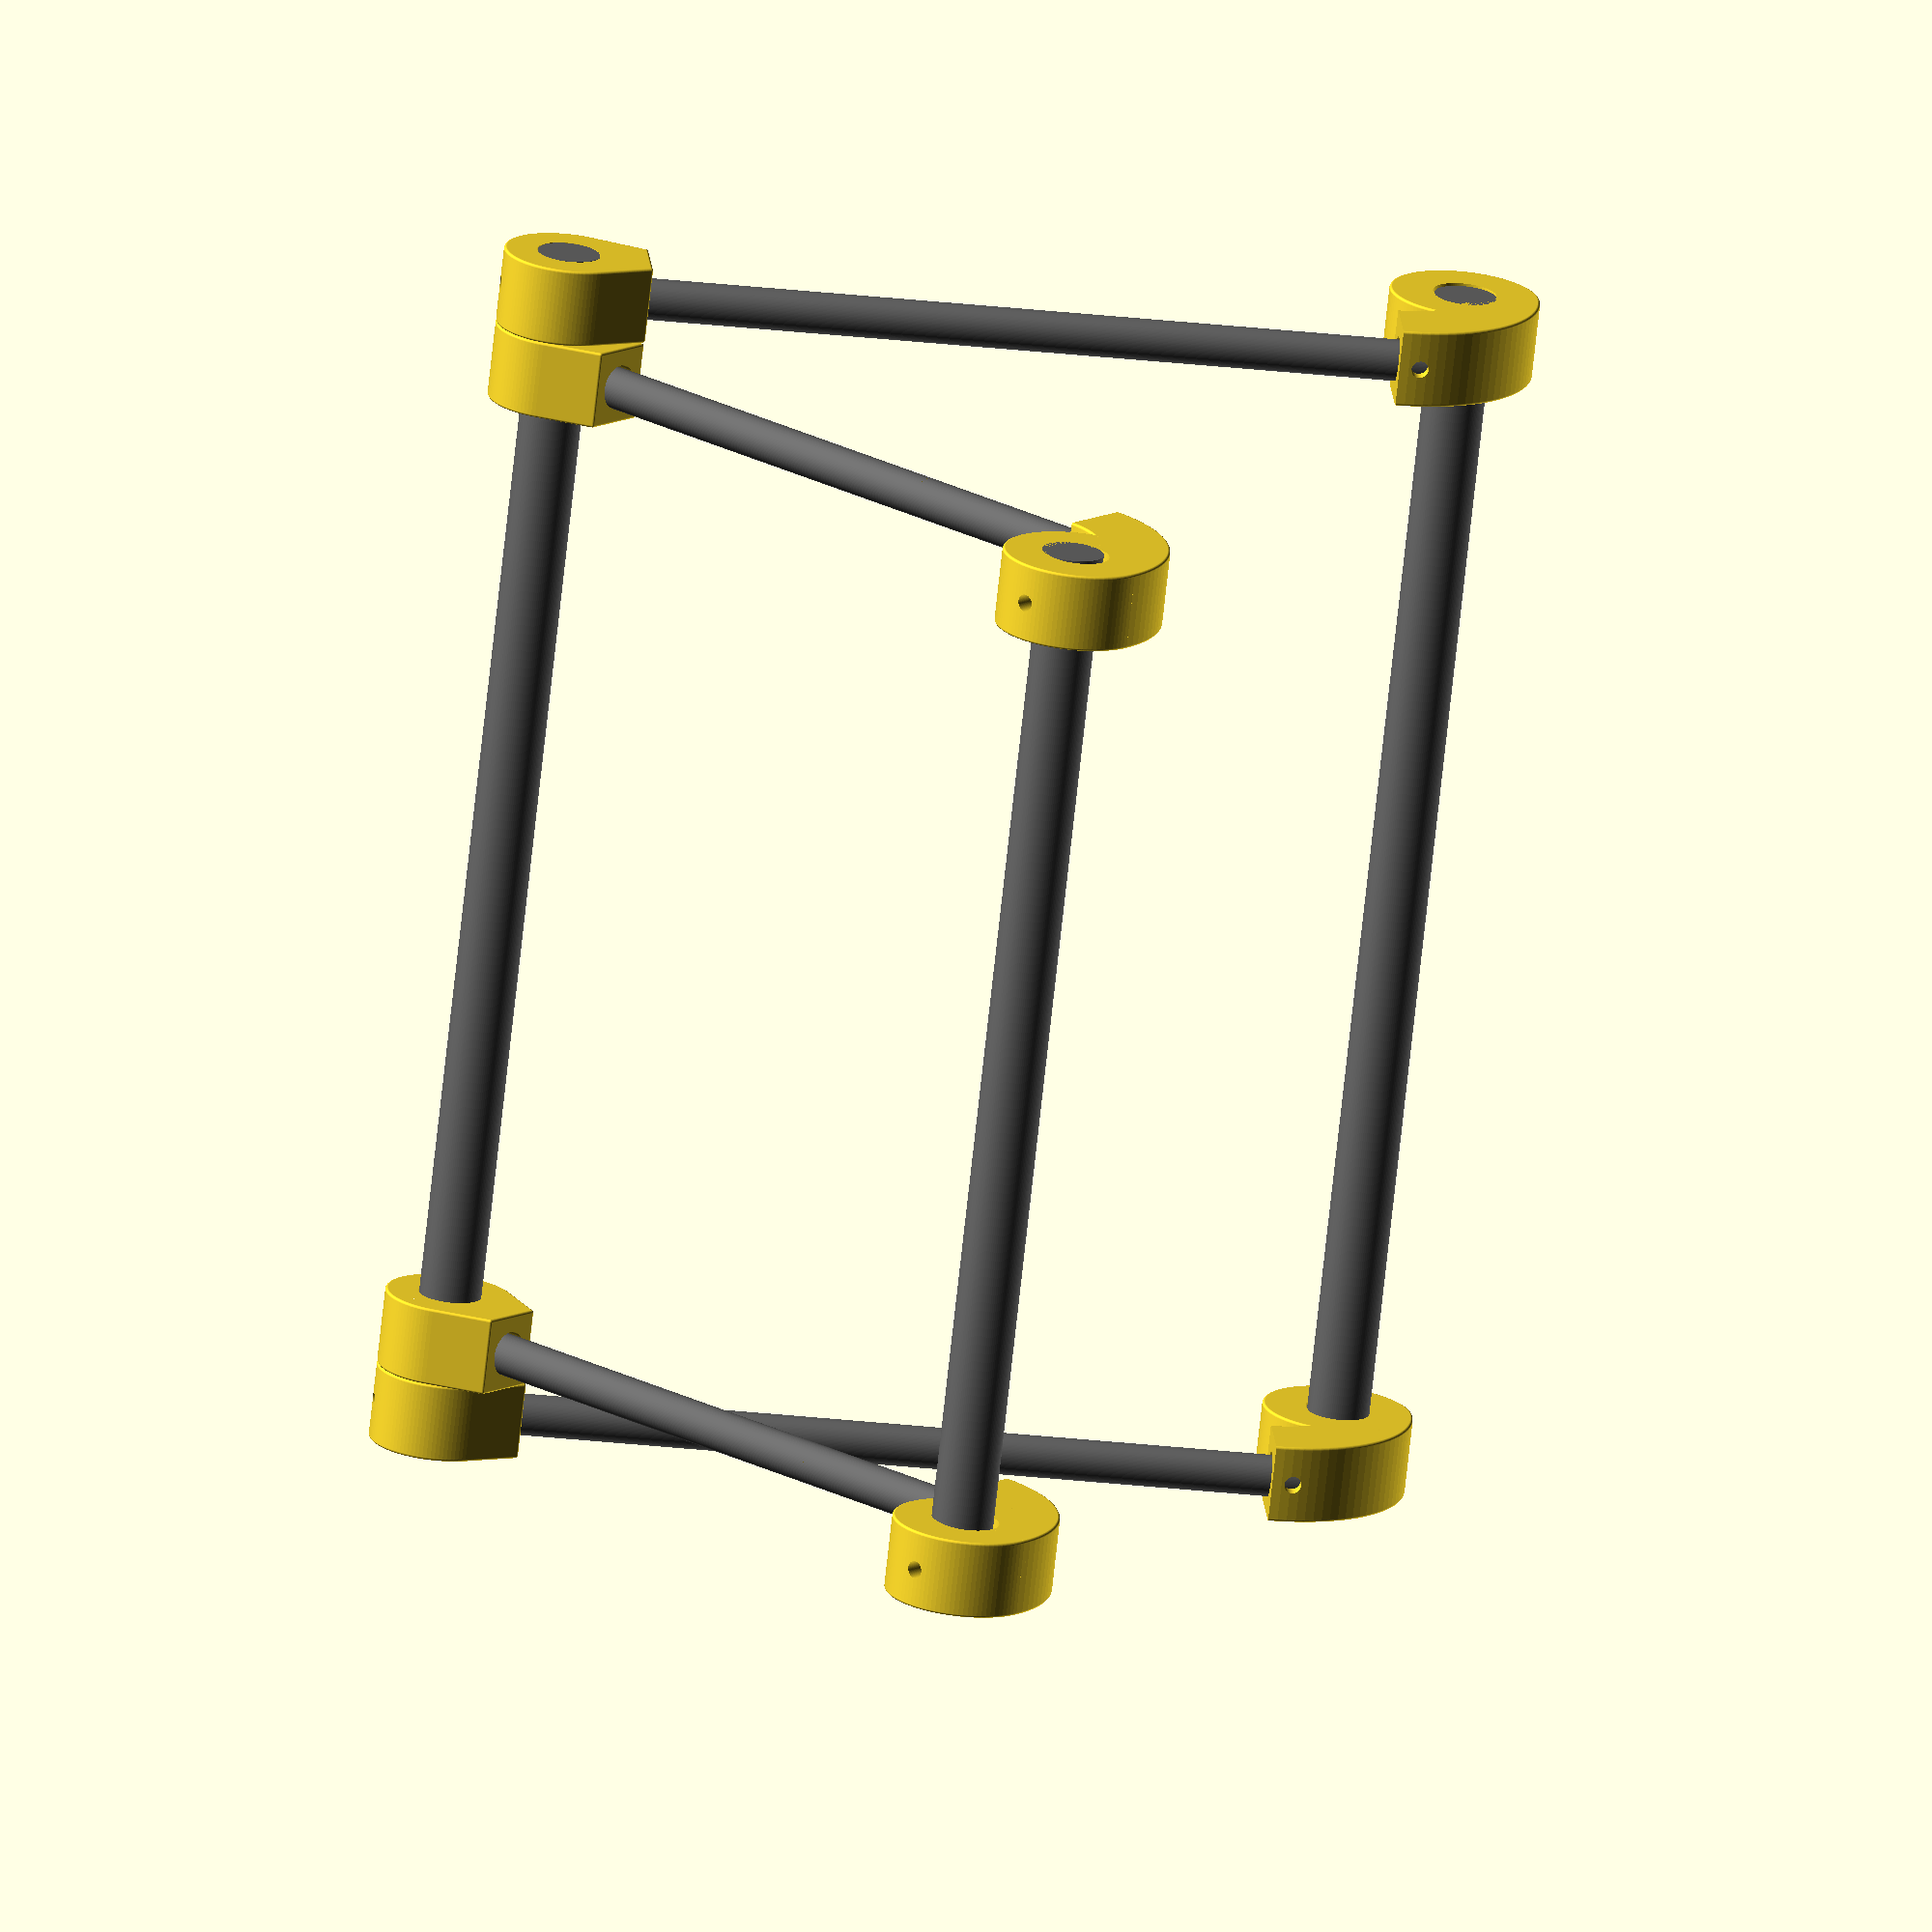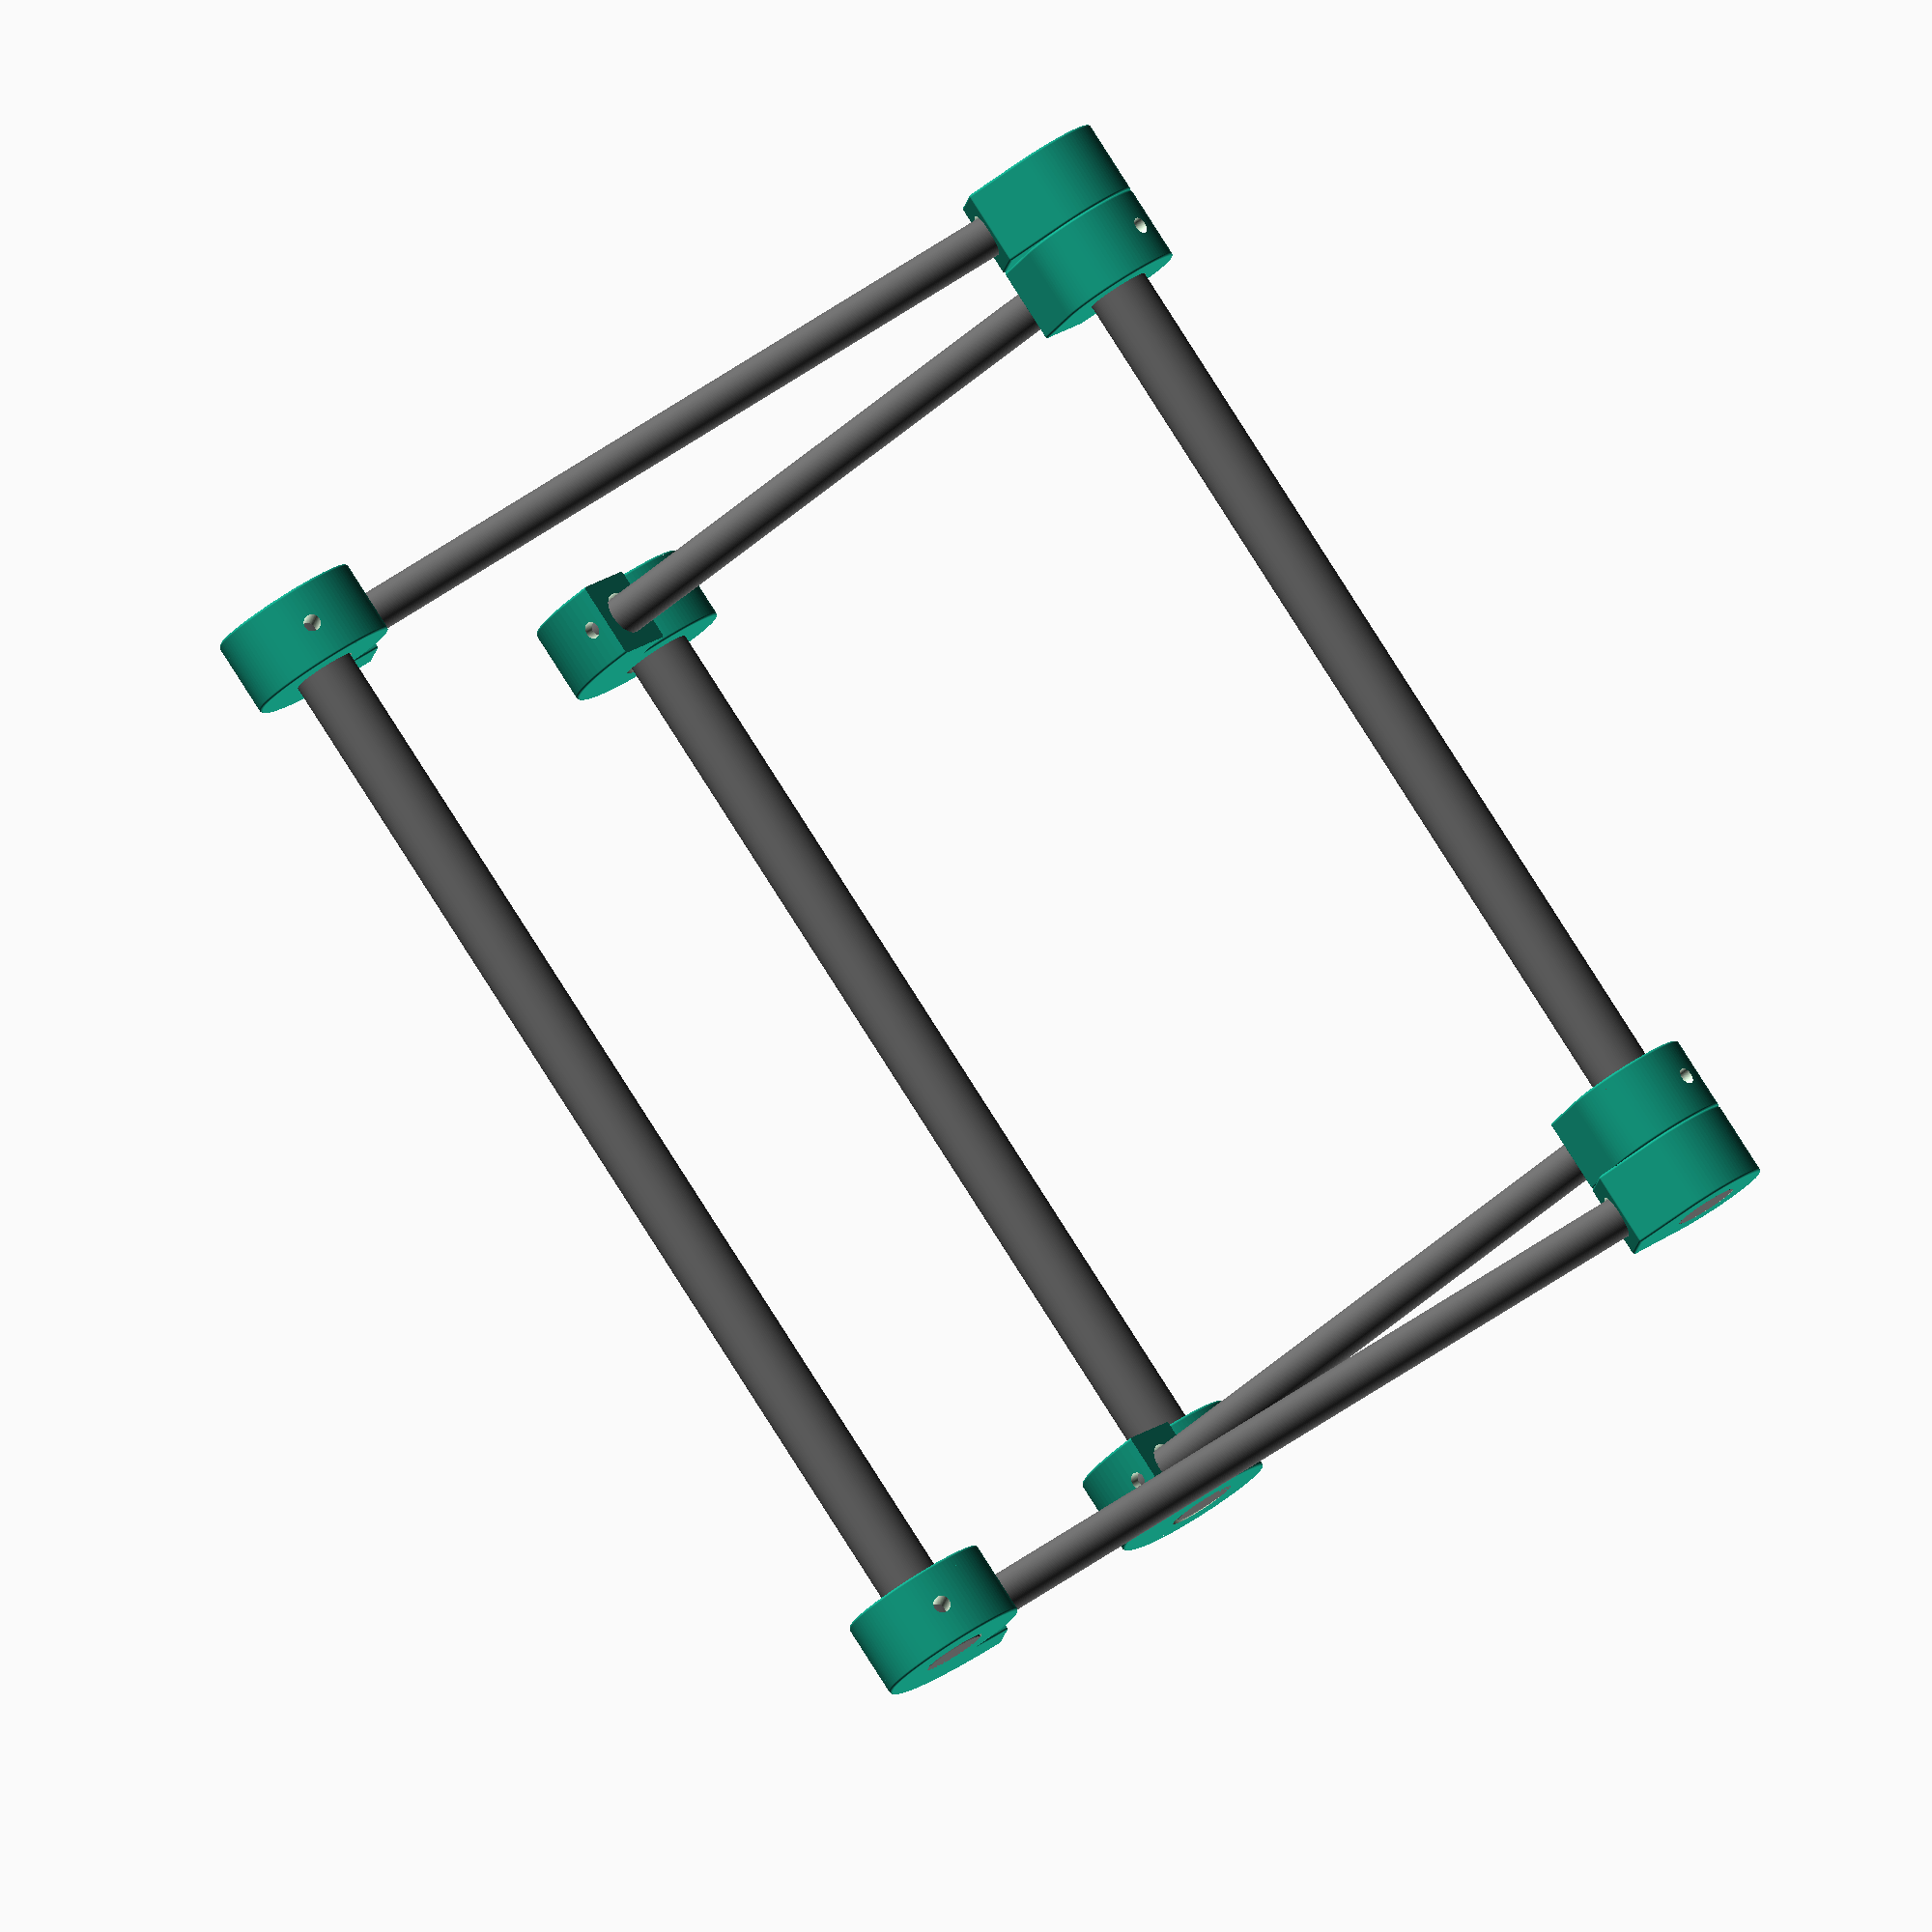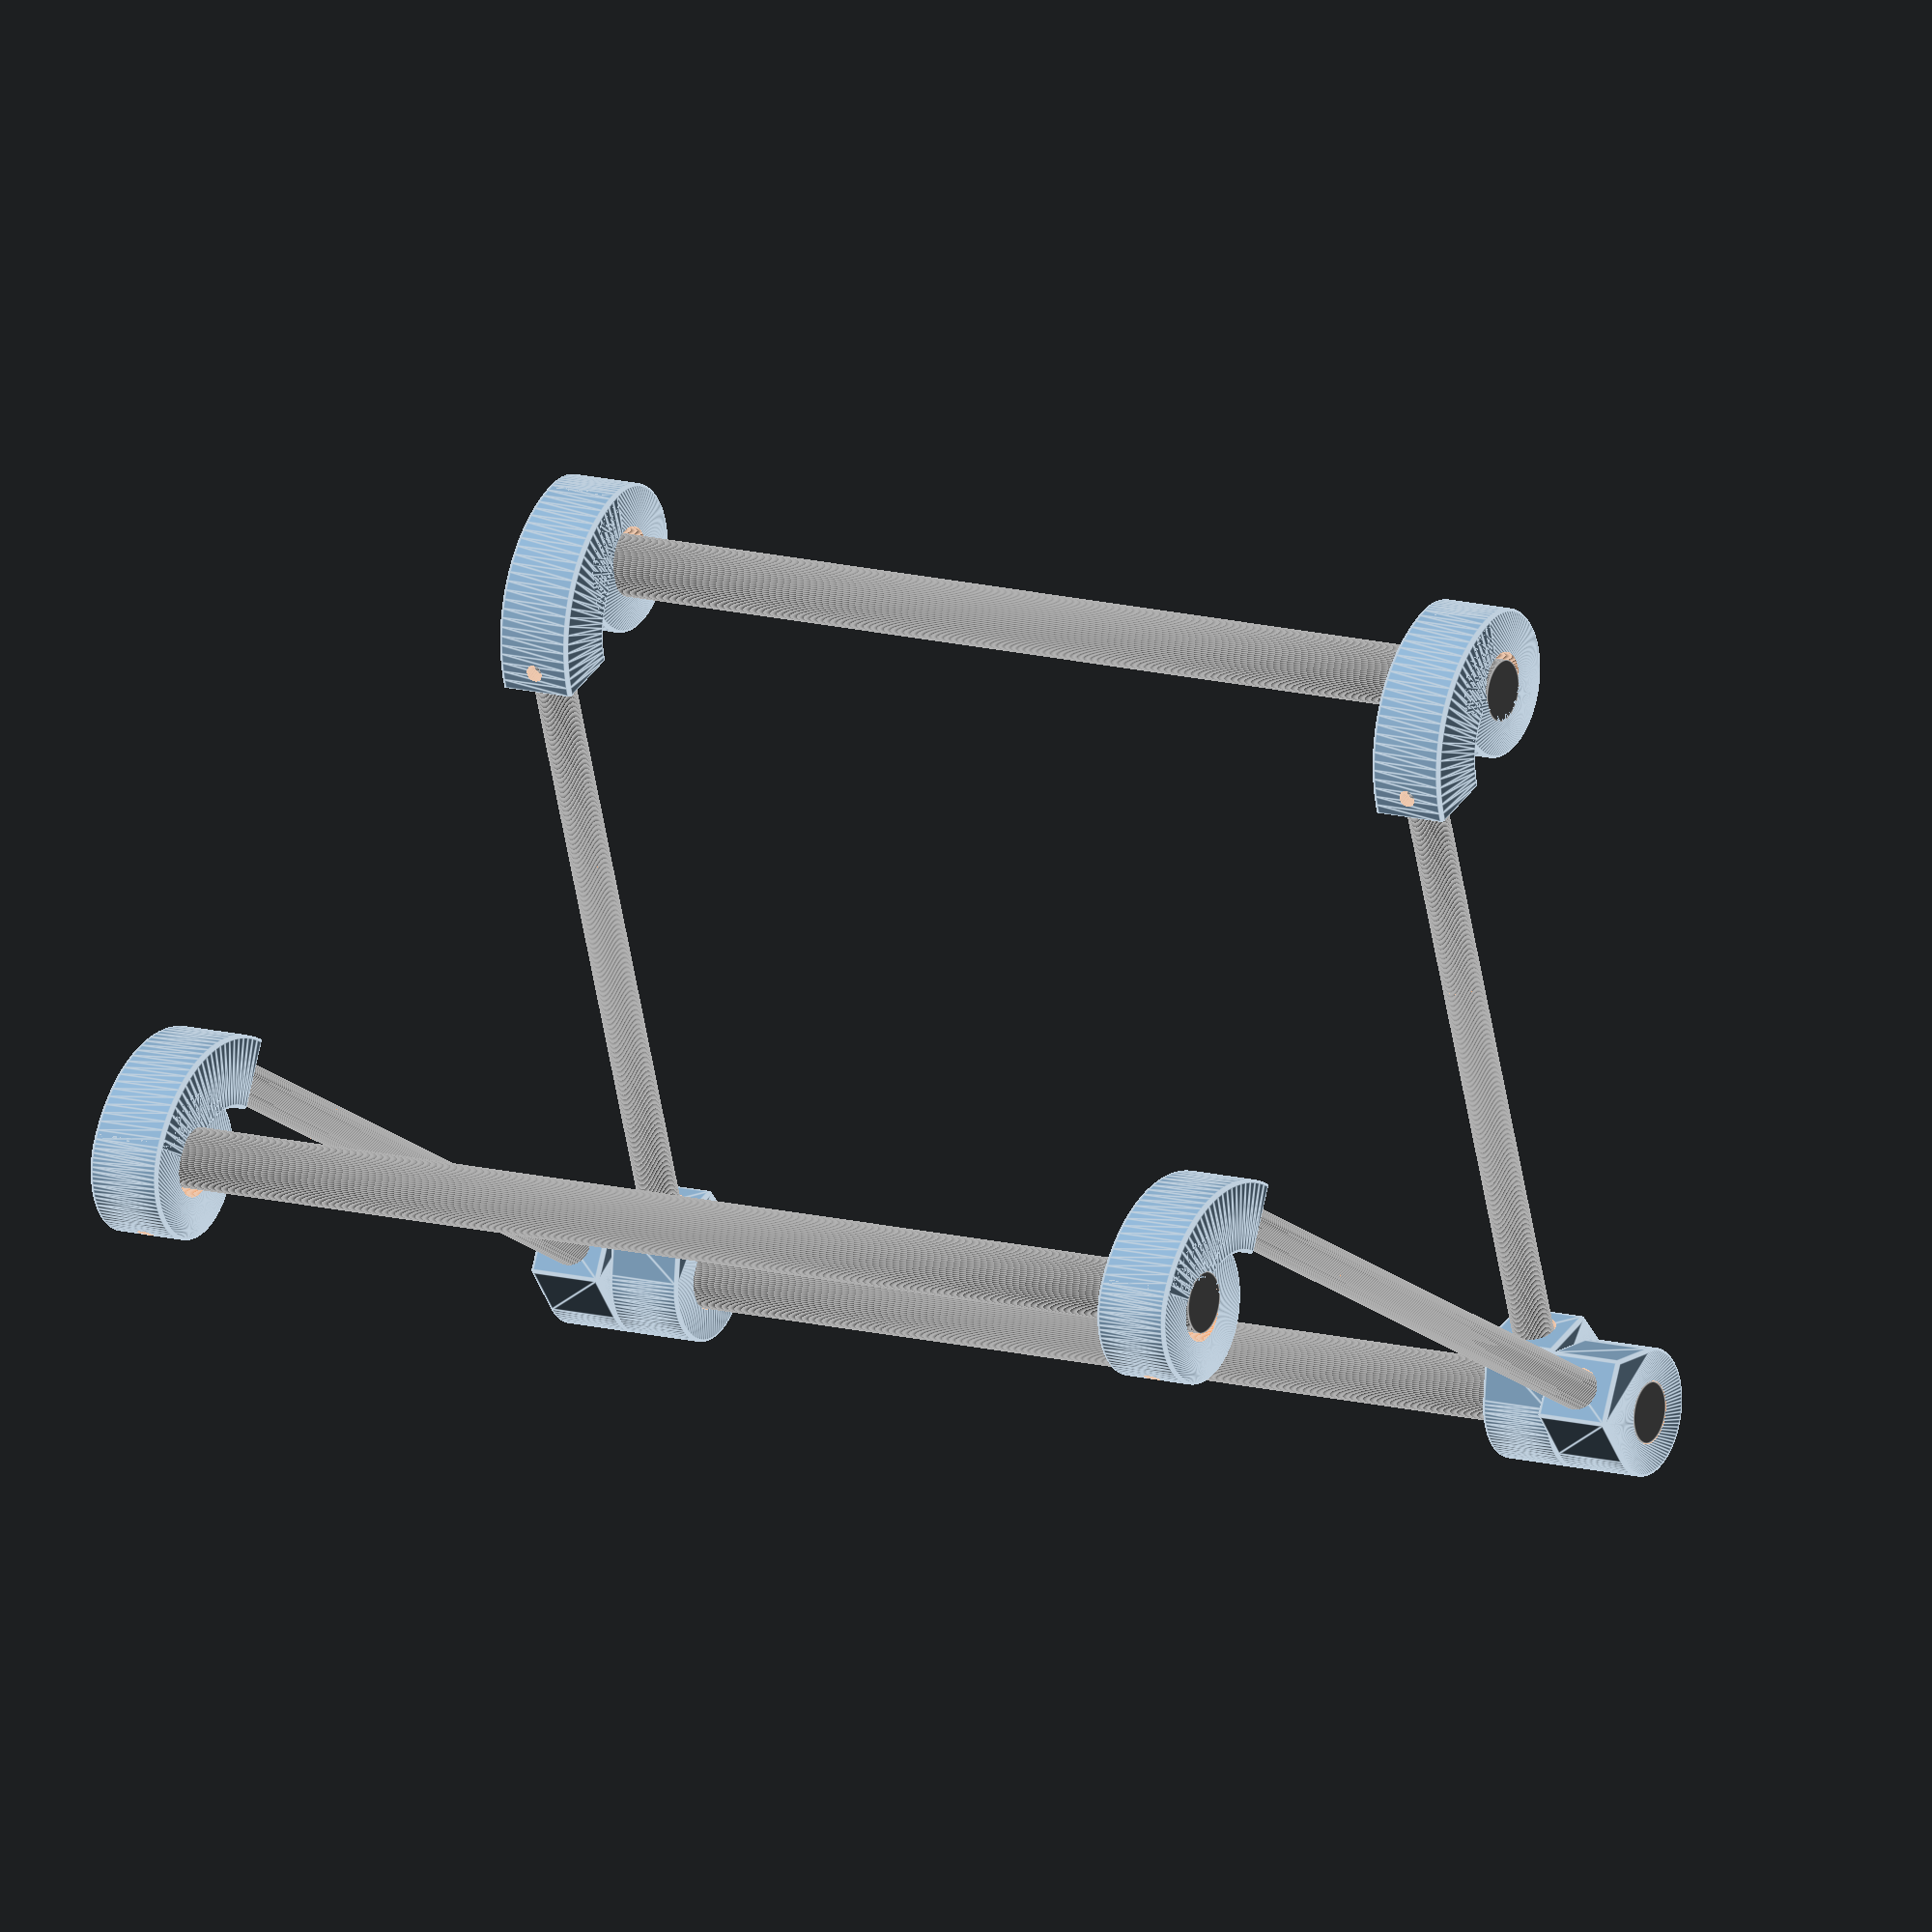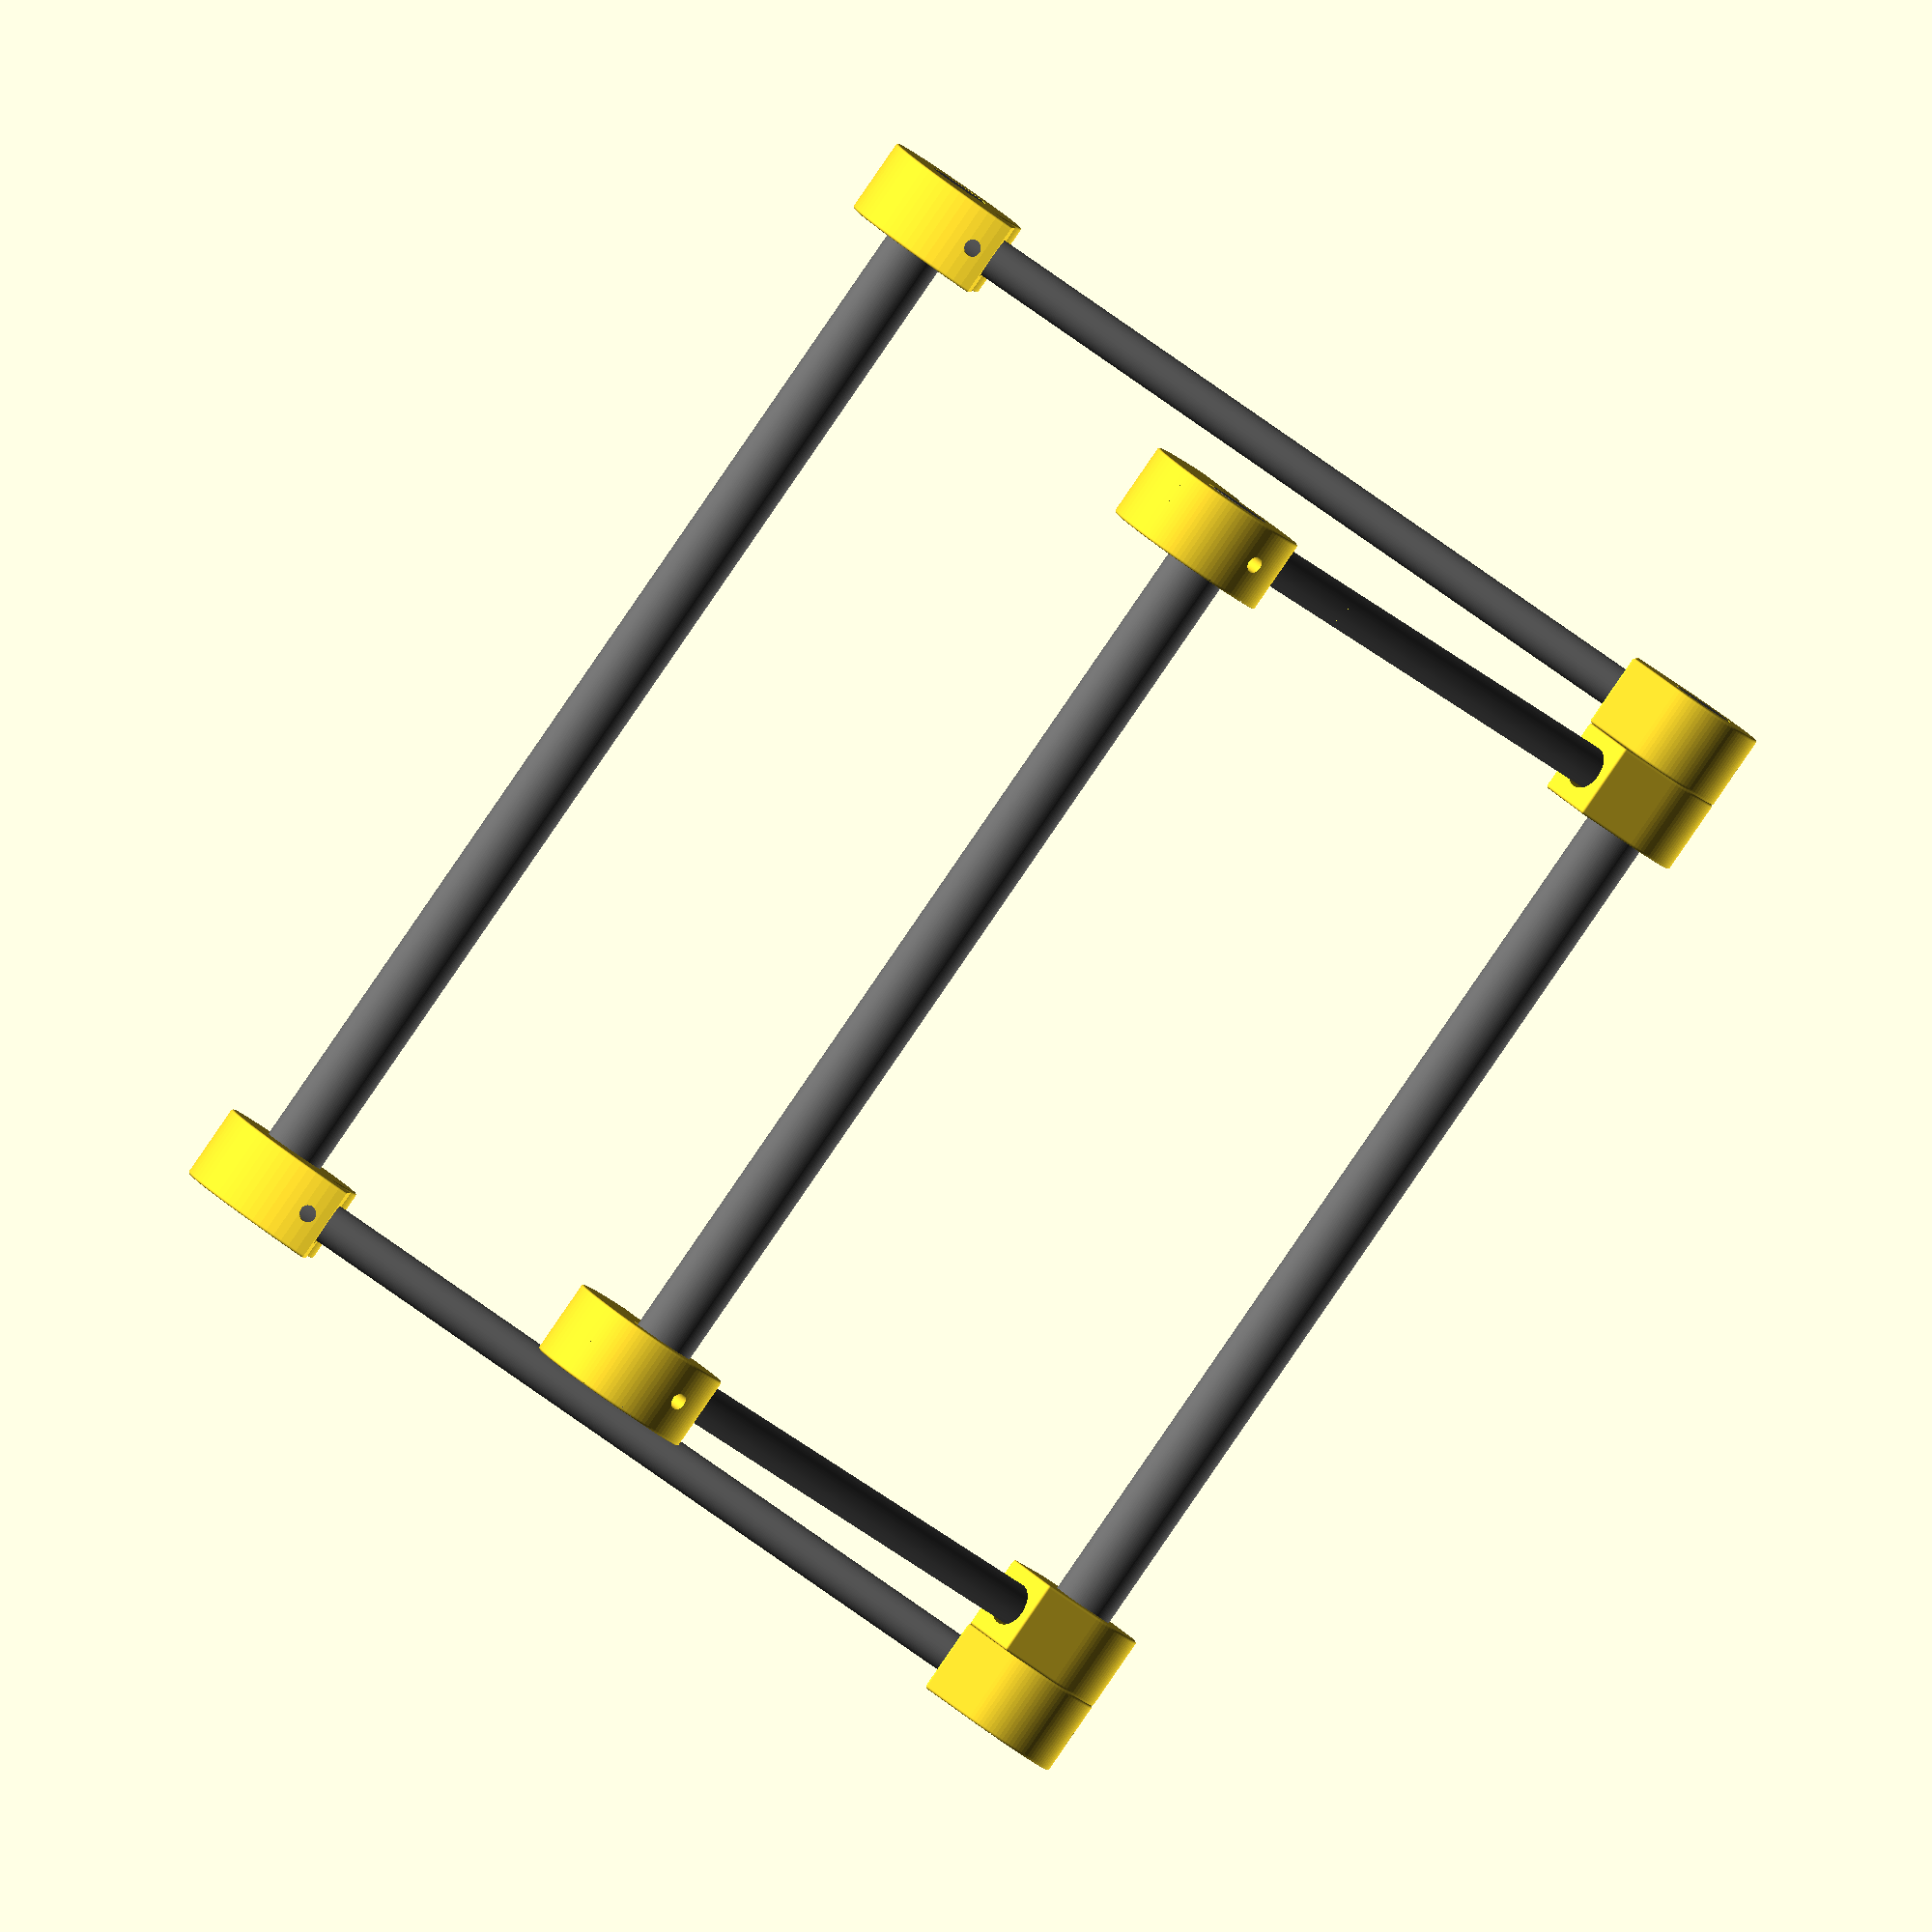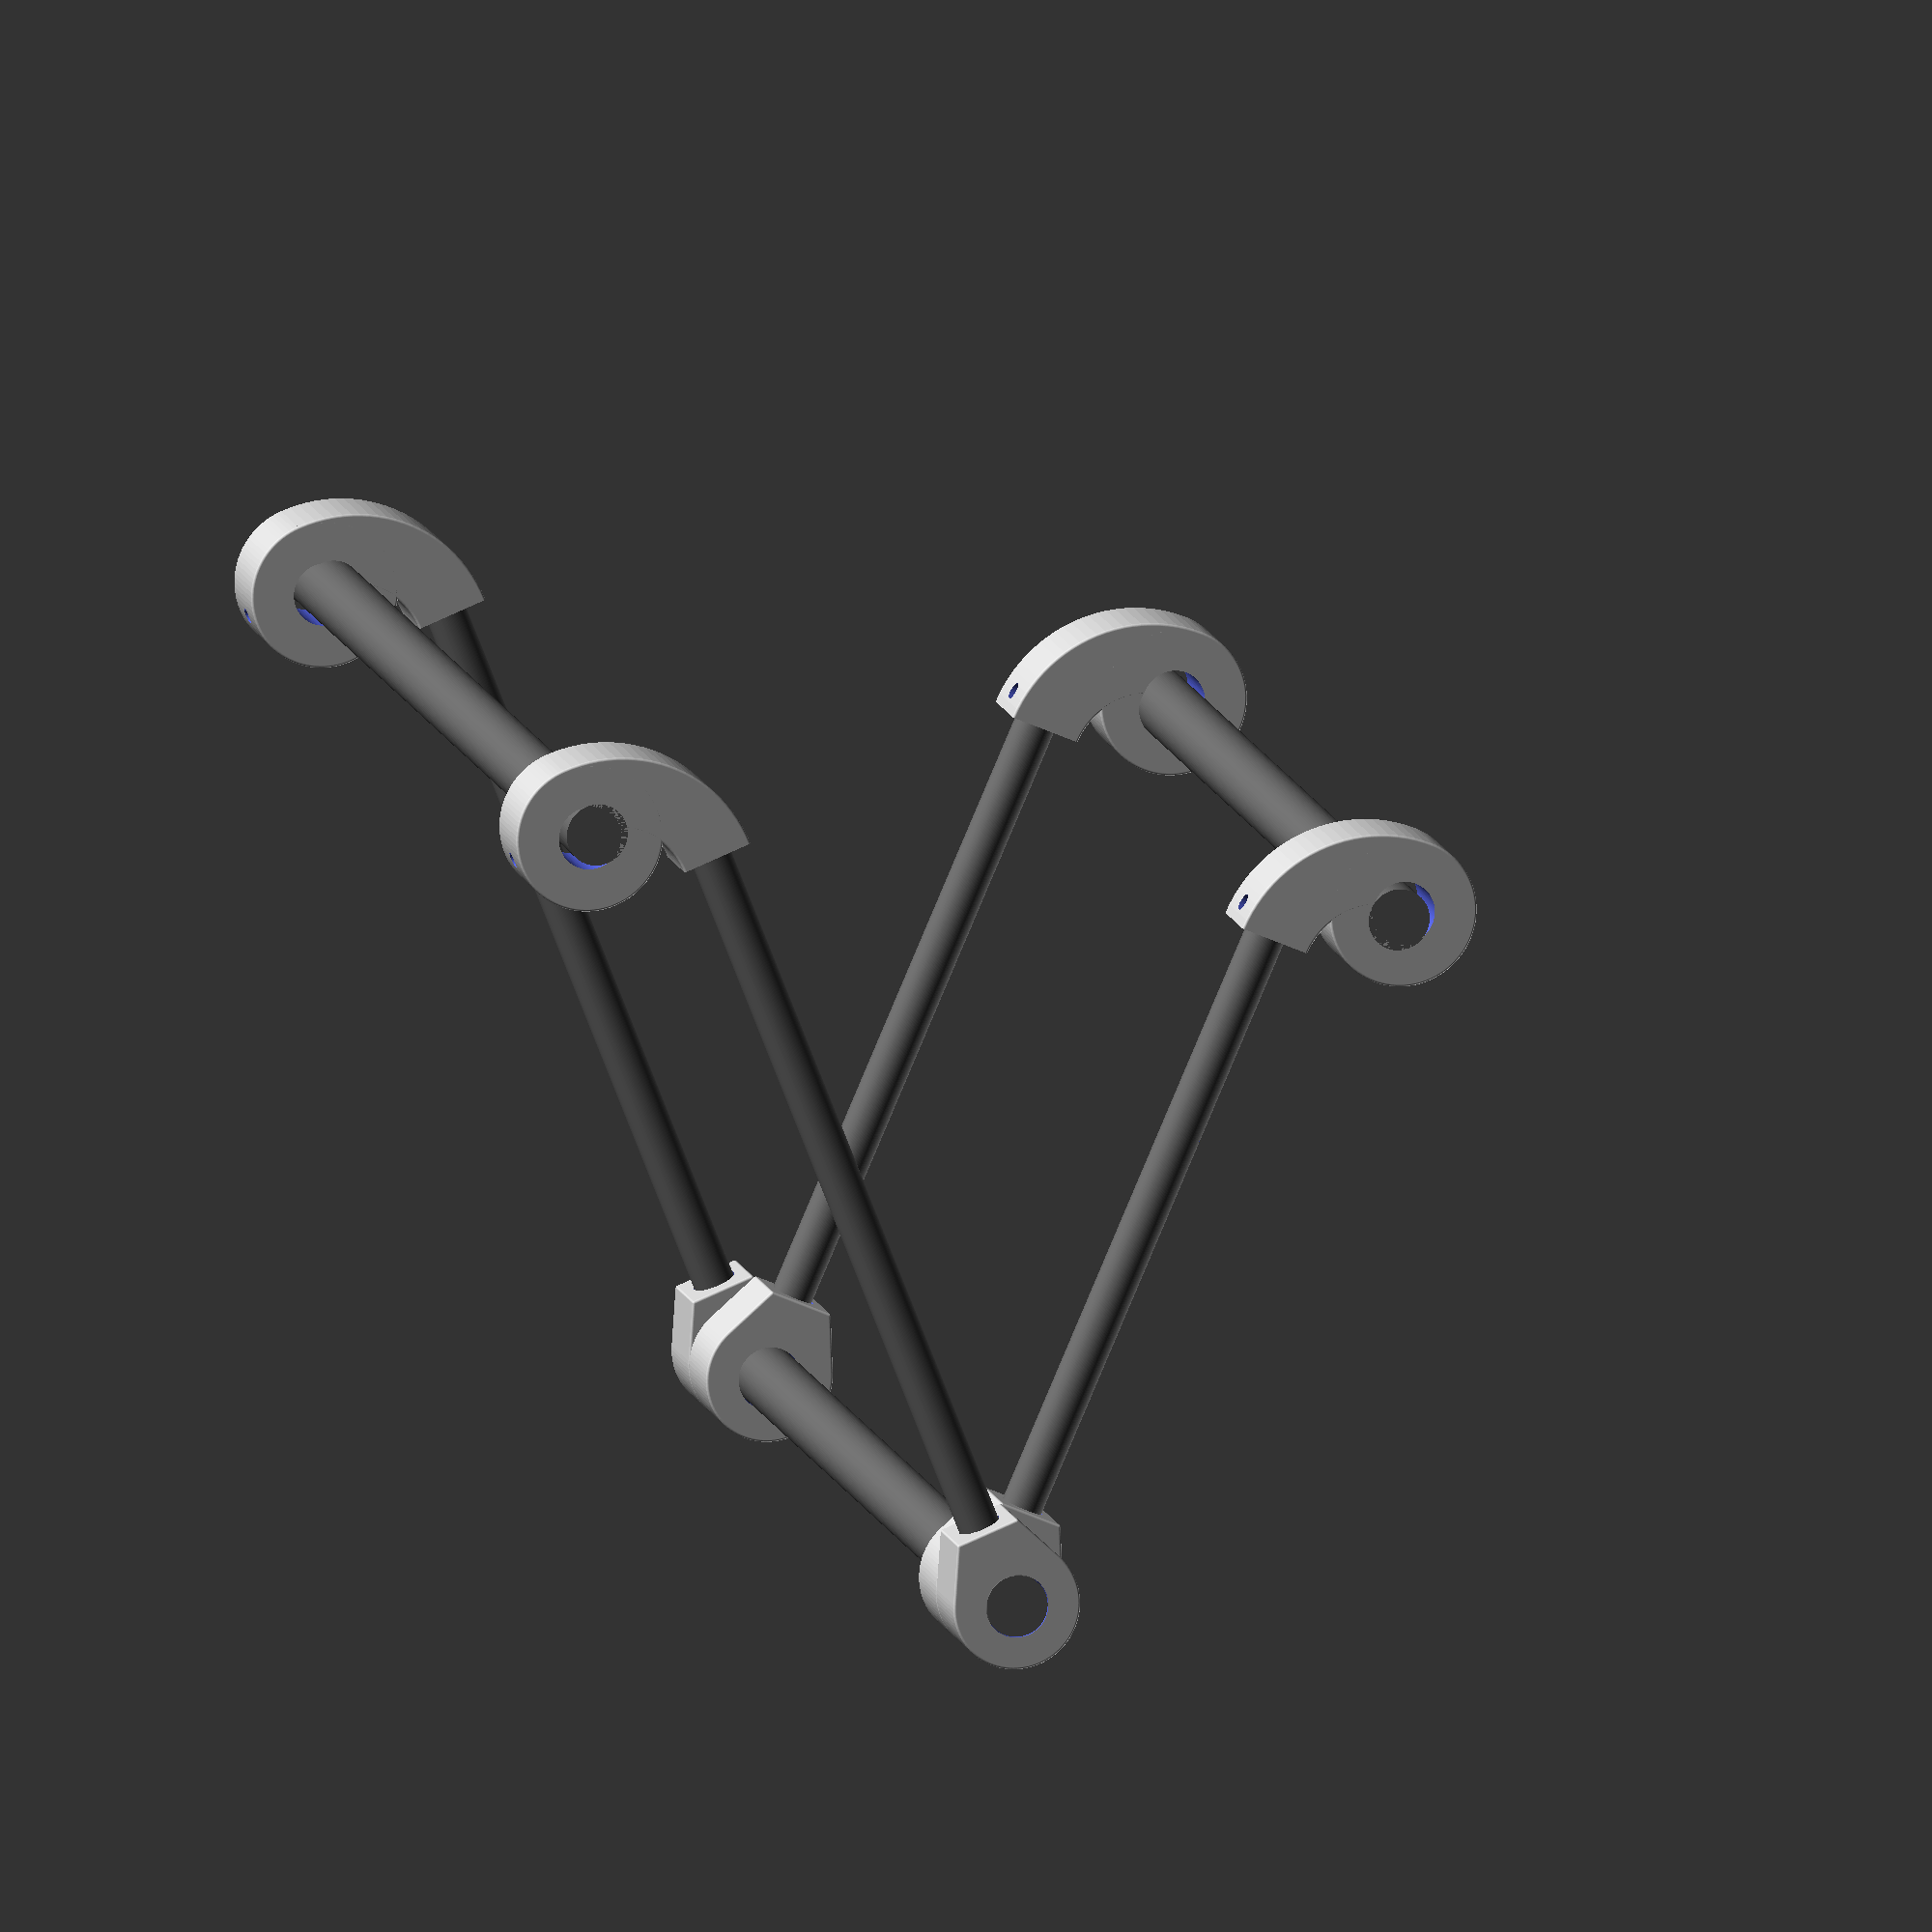
<openscad>

$fn=100;

top_diameter_ext=24;

base_diameter_ext=28;

width=15;
thick=14;
rounded=1;


module laptopStandBase() {
    translate([0,0,width/2])
    difference() {
        union() {
            minkowski() {
                cylinder(d=base_diameter_ext, h=width-rounded, center=true);
                sphere(d=rounded);
            }
            translate([-14,0,-(width-rounded)/2])
                rotate([0,0,-90])
                rotate_extrude(angle = 90, convexity = 20)
                translate([15,0]) 
                    minkowski() {
                        square([thick-rounded,width-rounded]);
                        circle(d=rounded);
                    }
        }
        
        cylinder(d=12.3, h=width-rounded+5.01, center=true);
        
        translate([-14+4,-30,0]) rotate([90,0,0]) cylinder(d=3.3, h=width-rounded+5.01, center=true);
        
        translate([0,10,0]) rotate([90,0,0]) cylinder(d=3.3, h=width-rounded+5.01, center=true);
        
        translate([-39+8,-21.5,0]) rotate([0,90,0])
            cylinder(d=8.3, h=50, center=true);
    }
}

module laptopStandTop() {
    translate([0,0,width/2])
    difference() {
        hull() {
            minkowski() {
                cylinder(d=top_diameter_ext, h=width-rounded, center=true);
                sphere(d=rounded);
            }
            translate([(width-rounded)*2/3,0,0])
            minkowski() {
                cube([width-rounded-2,width-rounded-2,width-rounded], center=true);
                sphere(d=rounded);
            }
        }
        
        cylinder(d=12.3, h=width-rounded+5.01, center=true);
        
        translate([41-8,0,0]) rotate([0,90,0])
            cylinder(d=8.3, h=50, center=true);
        
        translate([-14+4,0,0]) rotate([0,90,0]) cylinder(d=3.3, h=width-rounded+5.01, center=true);
    }
}

module part(length) {

    rotate([0,0,180])
        laptopStandTop();

    color([0.4,0.4,0.4]) {
        translate([-length/2-(width-rounded)/2,0,(width-rounded)/2]) 
        rotate([0,90,0]) 
        cylinder(d=8, h=length, center=true);
    }
    
    translate([-length-15,-21.5,0]) 
        rotate([0,0,180])
        laptopStandBase();
}

rotate([0,90,0]) {
    part(160);
    translate([0,0,240-15]) part(160);

    translate([0,0,15])
    rotate([0,0,-45]) {
        mirror([0,1,0]) part(135);
        translate([0,0,210-15]) mirror([0,1,0]) part(135);
    }

    color([0.4,0.4,0.4]) {
        cylinder(d=12, h=240);
        translate([-175,-20,0]) cylinder(d=12, h=240);
        translate([-90,120,15]) cylinder(d=12, h=210);
    }
}
</openscad>
<views>
elev=217.9 azim=34.9 roll=277.6 proj=o view=wireframe
elev=110.8 azim=11.3 roll=123.2 proj=o view=solid
elev=195.1 azim=194.4 roll=152.4 proj=o view=edges
elev=94.2 azim=185.4 roll=55.3 proj=o view=solid
elev=252.6 azim=256.0 roll=159.1 proj=o view=solid
</views>
